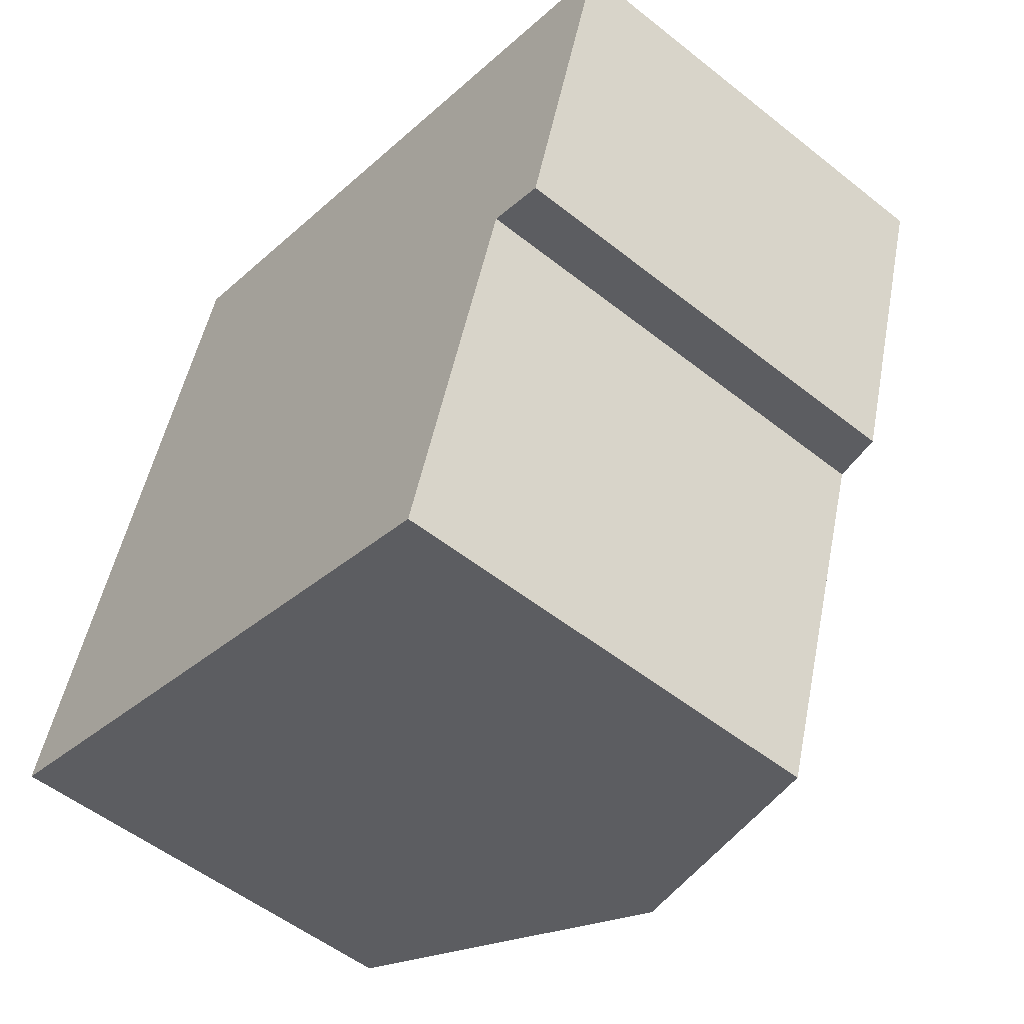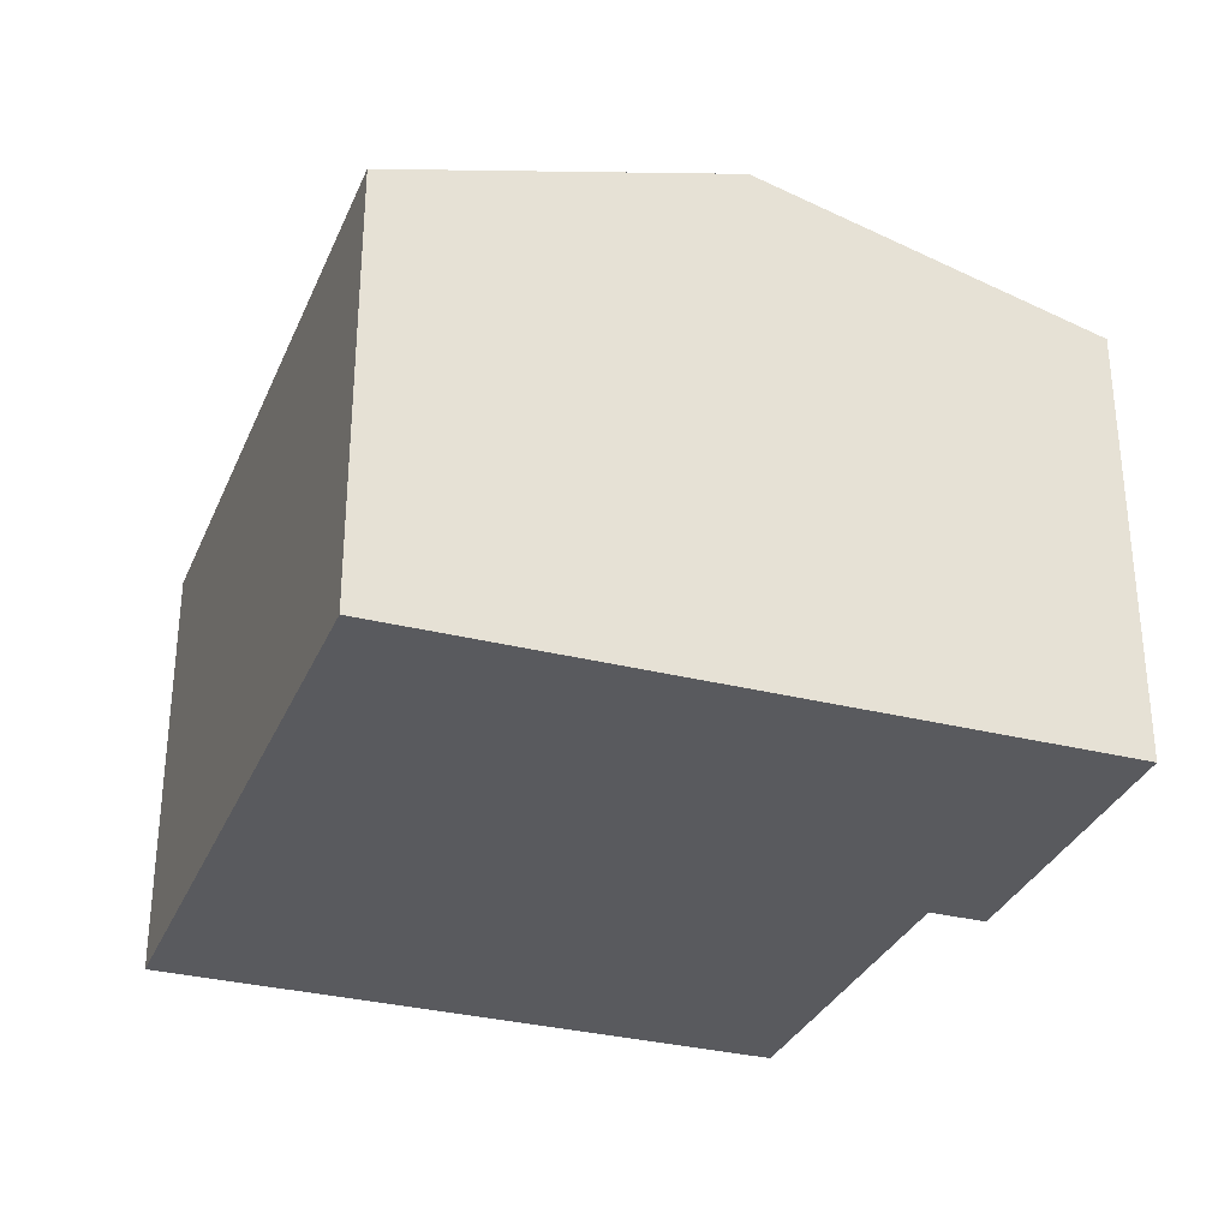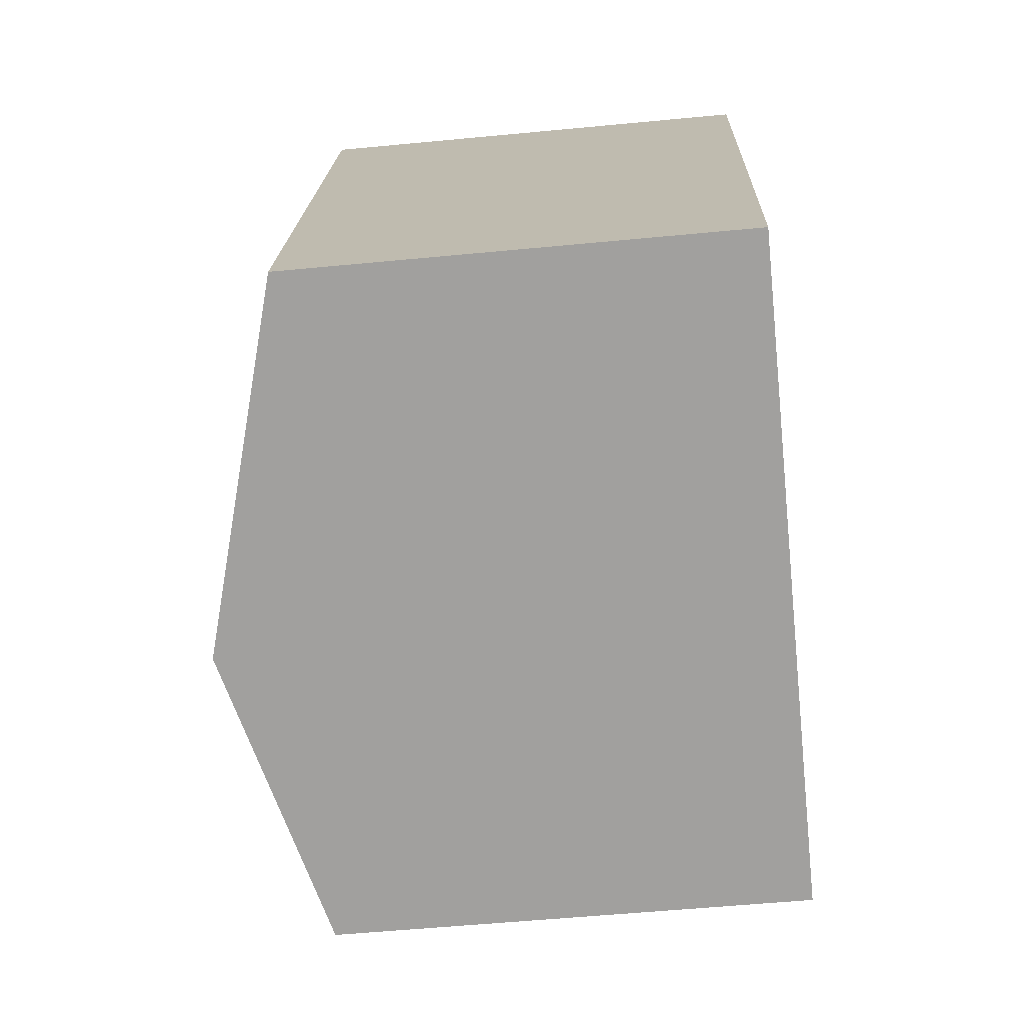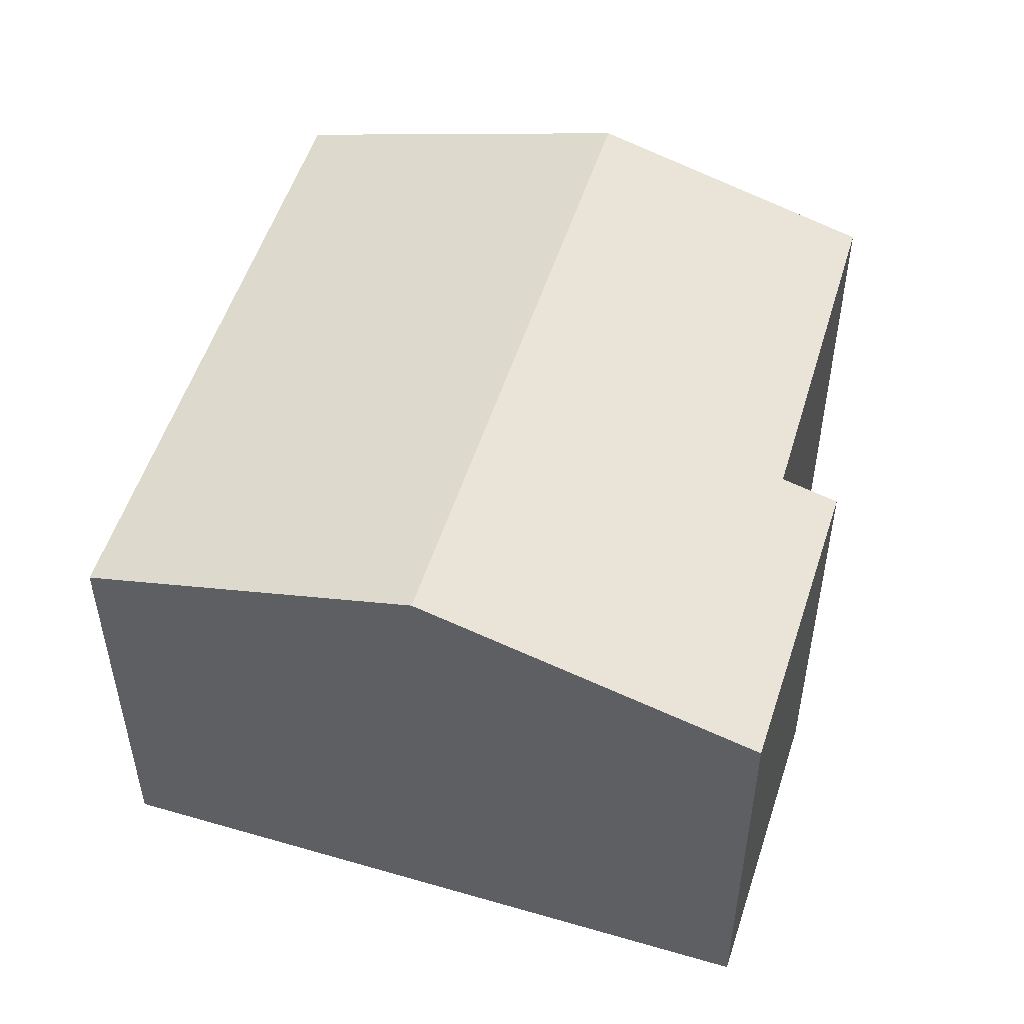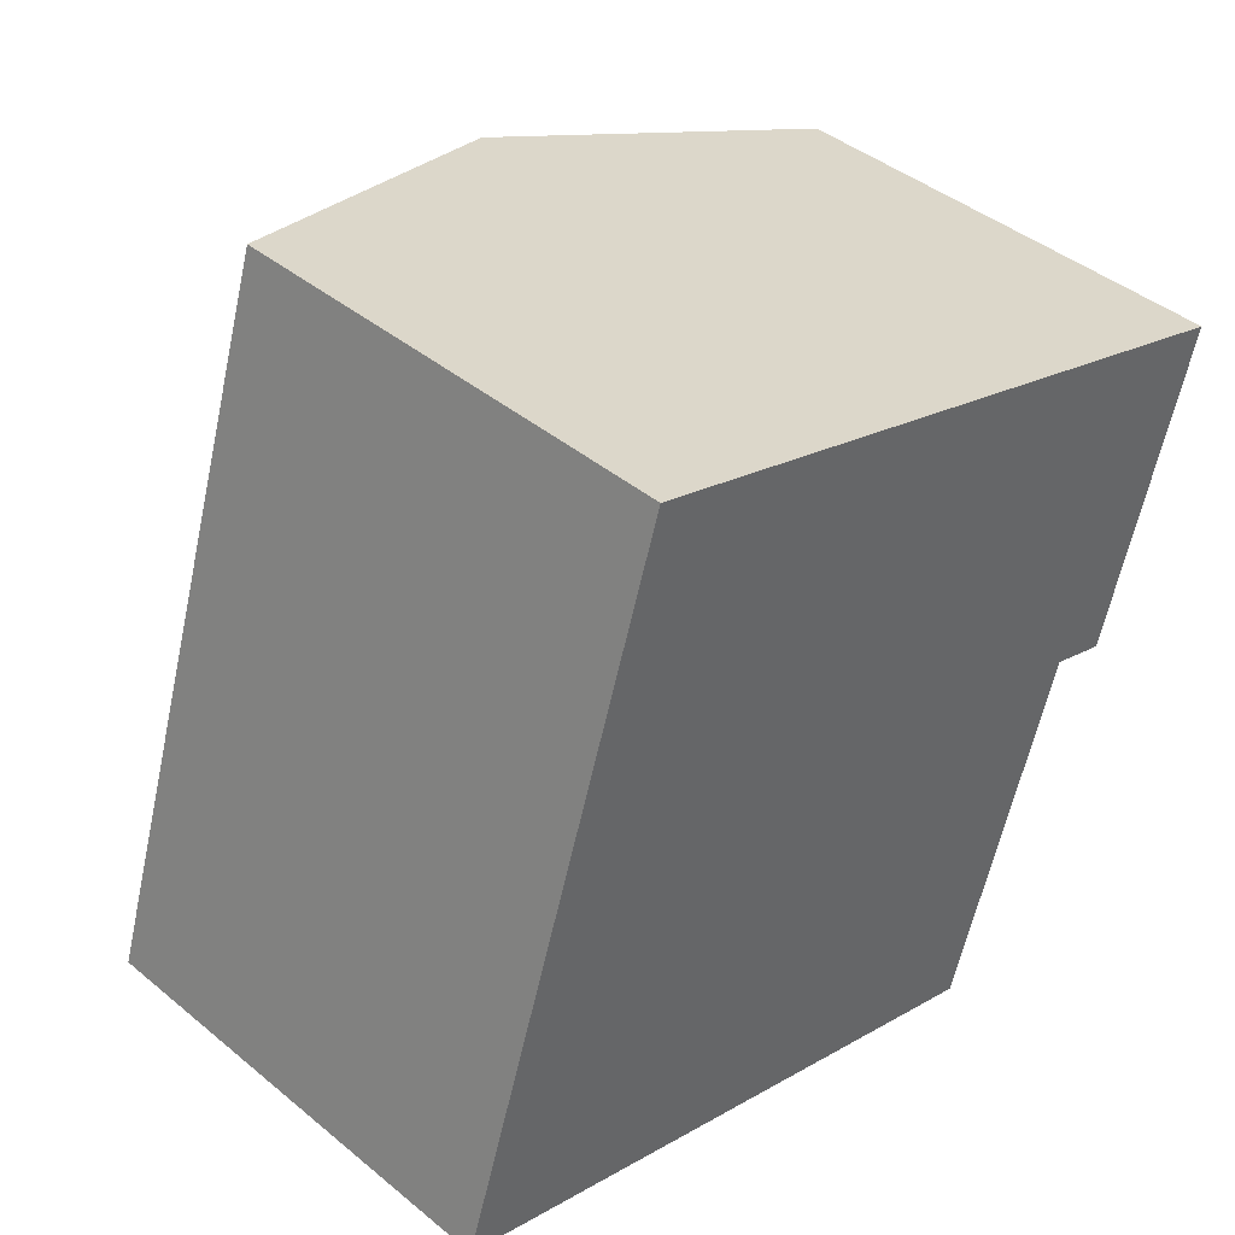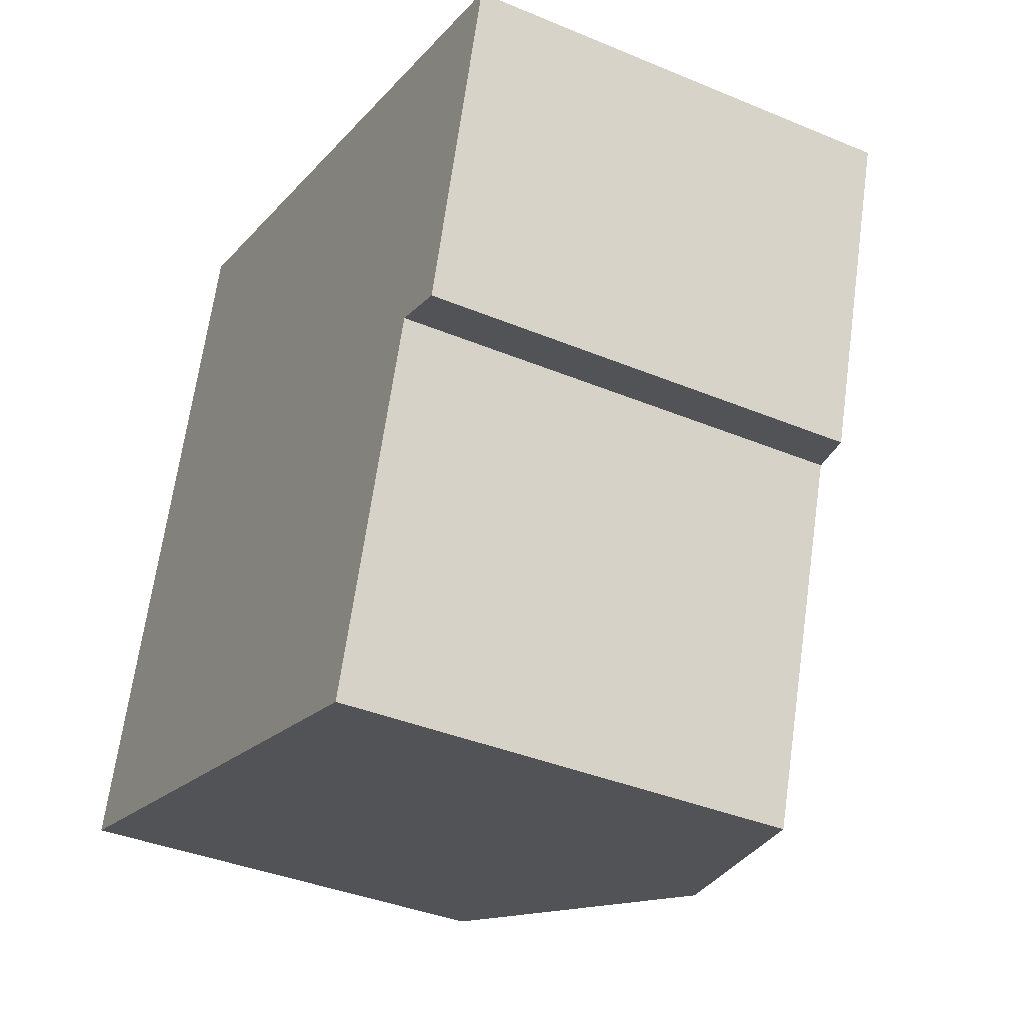
<metadata>
{"format":"obj","ext":"obj","renderer":"f3d","projection":"perspective","resolution":1024,"background":"white","views":[{"elev":-53.1,"azim":49.6,"up":"+Z"},{"elev":-31.7,"azim":-2.8,"up":"+Y"},{"elev":-55.1,"azim":-84.2,"up":"+Z"},{"elev":51.6,"azim":34.2,"up":"+Y"},{"elev":42.1,"azim":-45.4,"up":"+Z"},{"elev":-37.5,"azim":61.8,"up":"+Z"}]}
</metadata>
<code>
v  15.25 8.507 2.796
v  10.53 10.38 10.79
v  17.02 8.528 8.837
v  14.16 8.818 3.135
v  6.609 10.38 -2.03
v  12 8.838 -3.686
v  0 8.491 5.199e-16
v  4.065 8.536 12.73
v  4.065 -7.798e-16 12.73
v  0 0 0
v  10.53 -6.608e-16 10.79
v  17.02 -5.411e-16 8.837
v  15.25 -1.712e-16 2.796
v  12 2.257e-16 -3.686
v  14.16 -1.92e-16 3.135
v  6.609 1.243e-16 -2.03
g defaultobject
f 1 2 3
f 2 1 4
f 2 4 5
f 5 4 6
f 7 2 5
f 2 7 8
f 7 9 8
f 9 7 10
f 9 2 8
f 2 9 3
f 3 9 11
f 3 11 12
f 12 1 3
f 1 12 13
f 4 14 6
f 14 4 15
f 1 15 4
f 15 1 13
f 5 10 7
f 10 5 6
f 10 6 16
f 16 6 14
f 10 15 9
f 15 10 14
f 14 10 16
f 11 13 12
f 13 11 9
f 13 9 15

</code>
